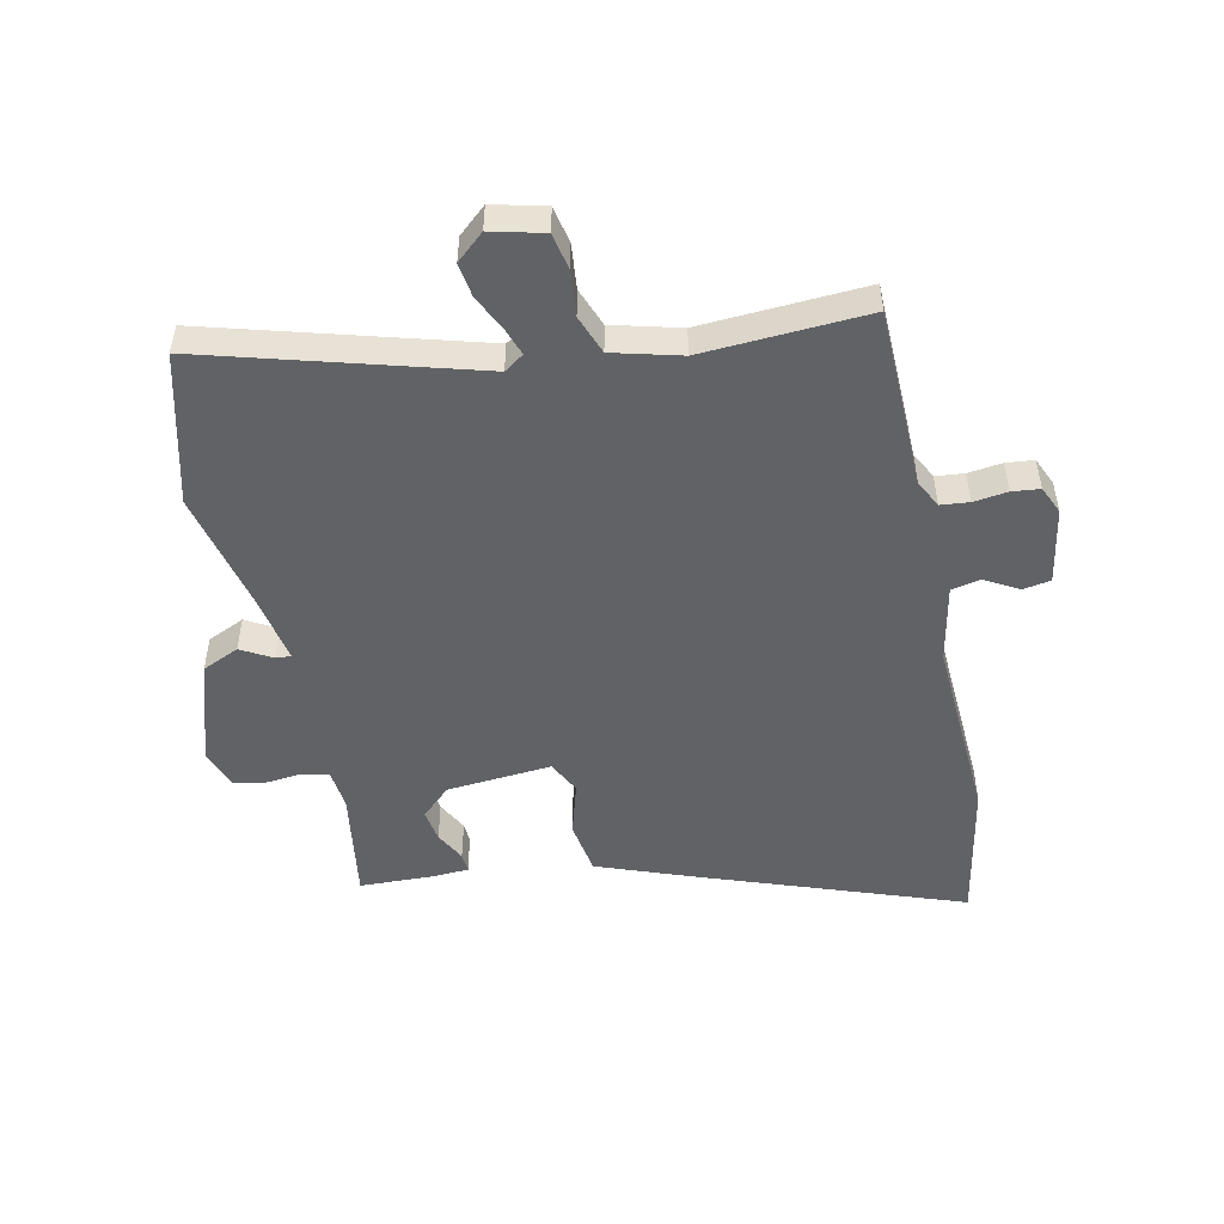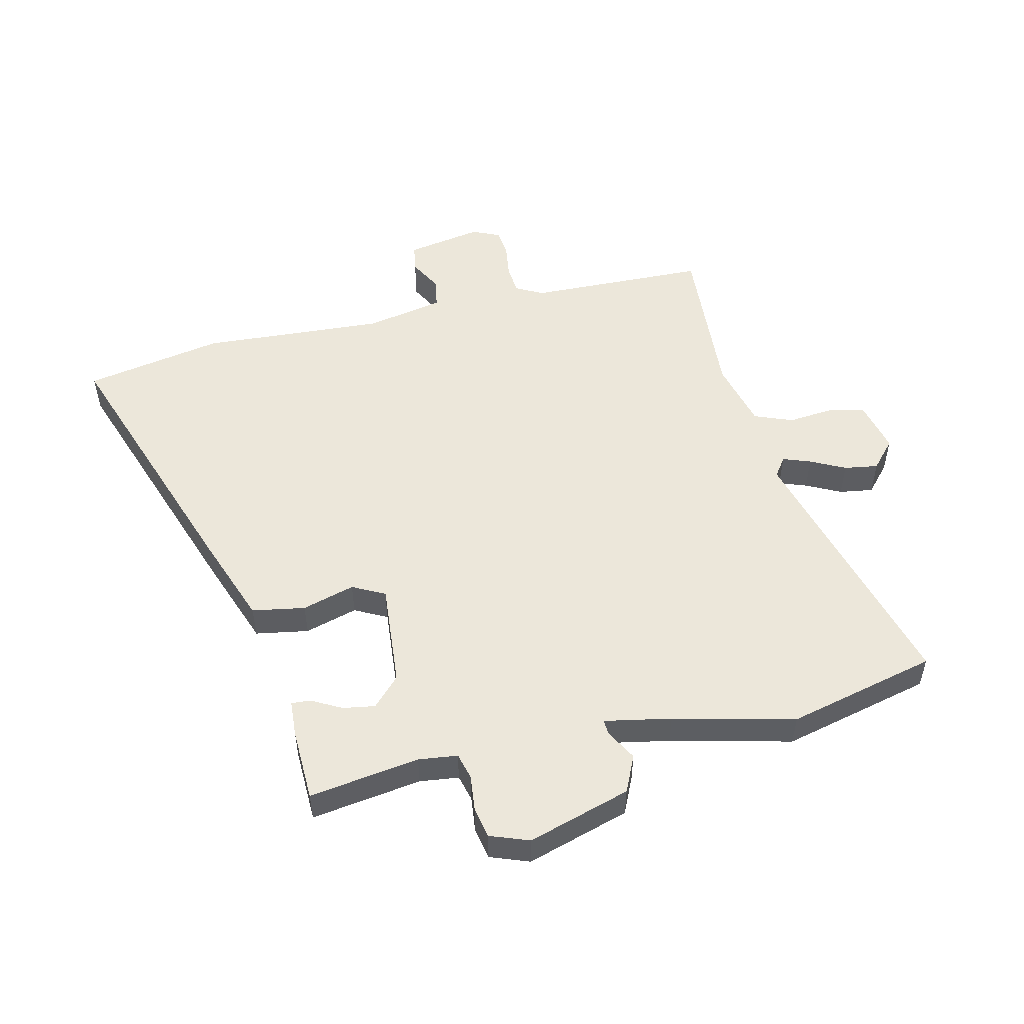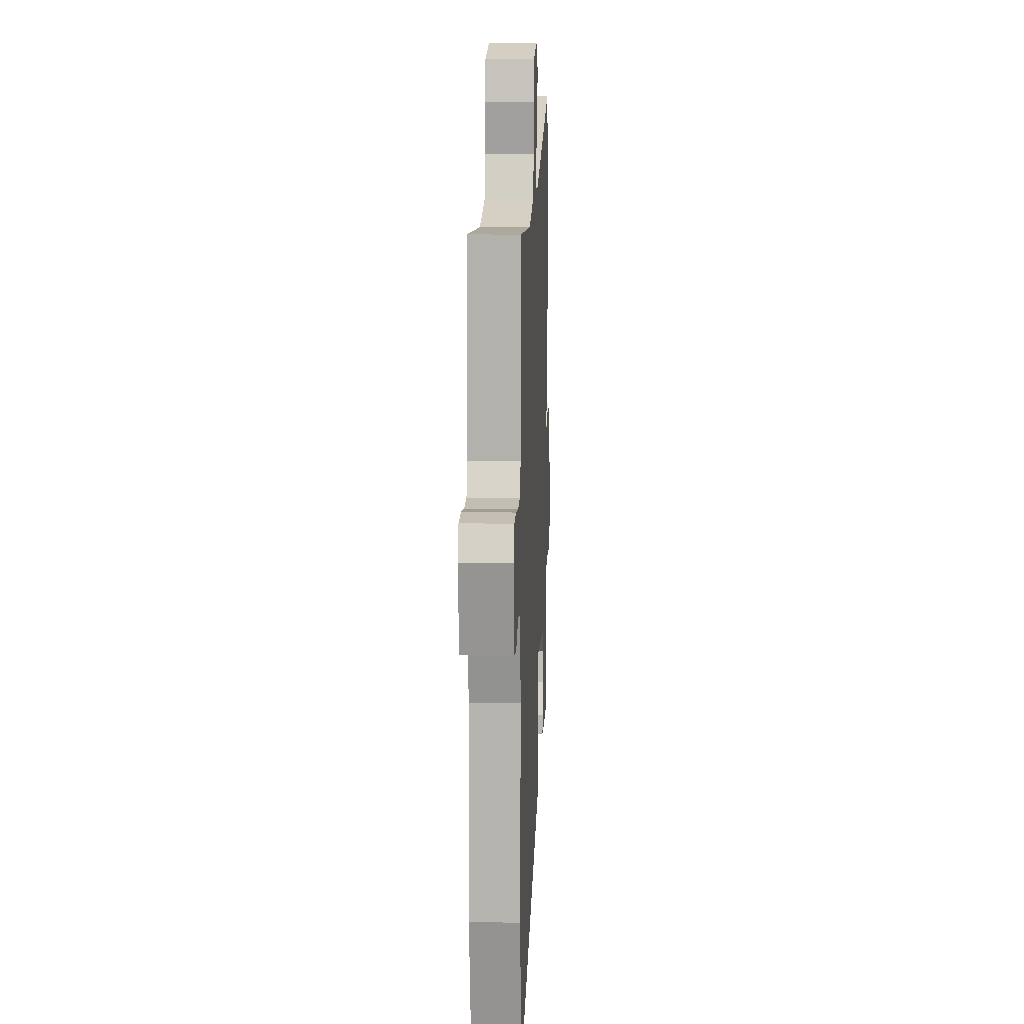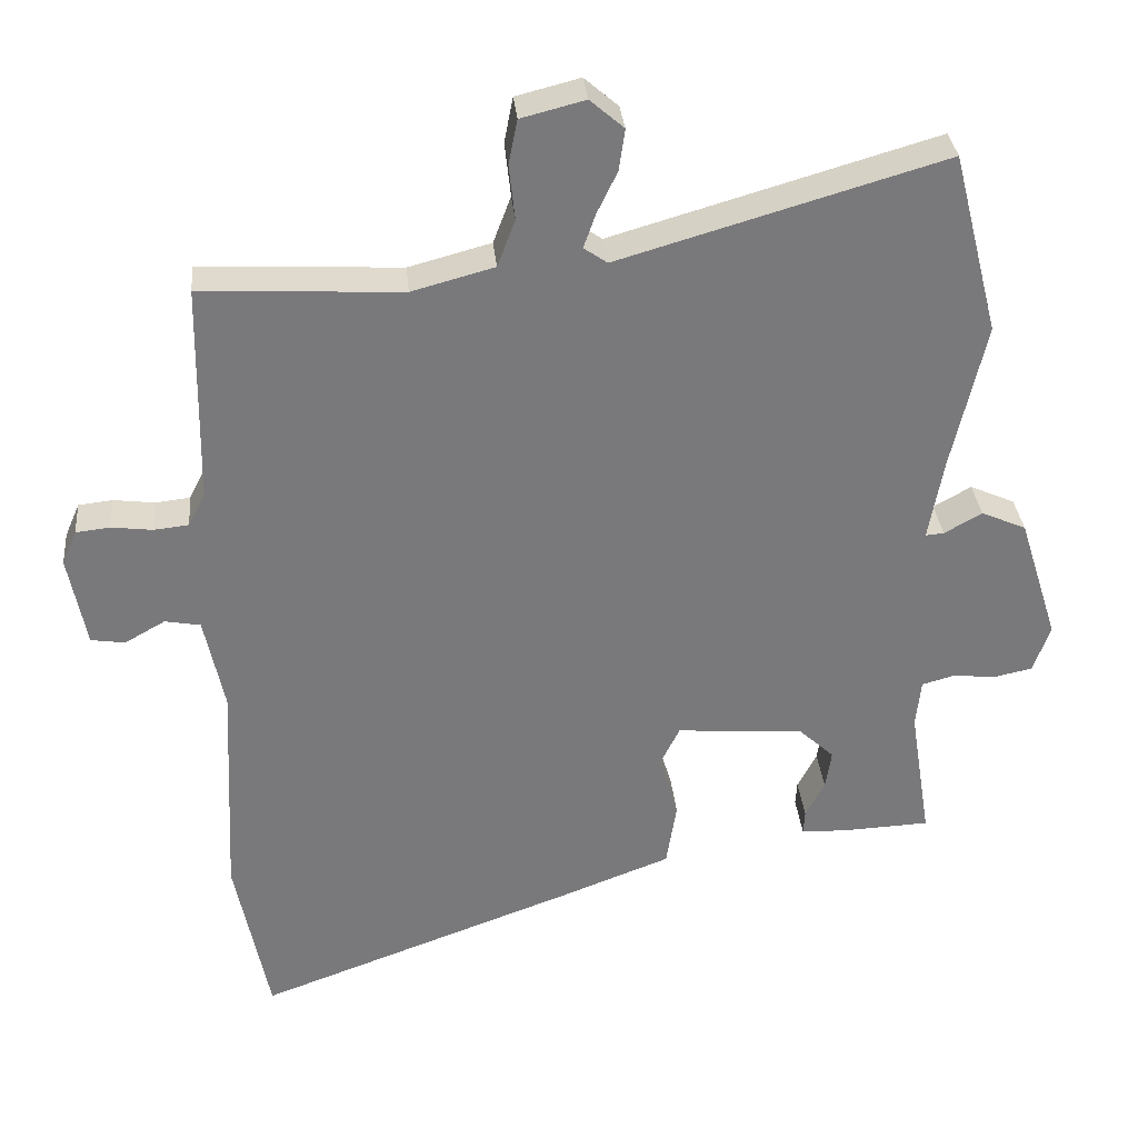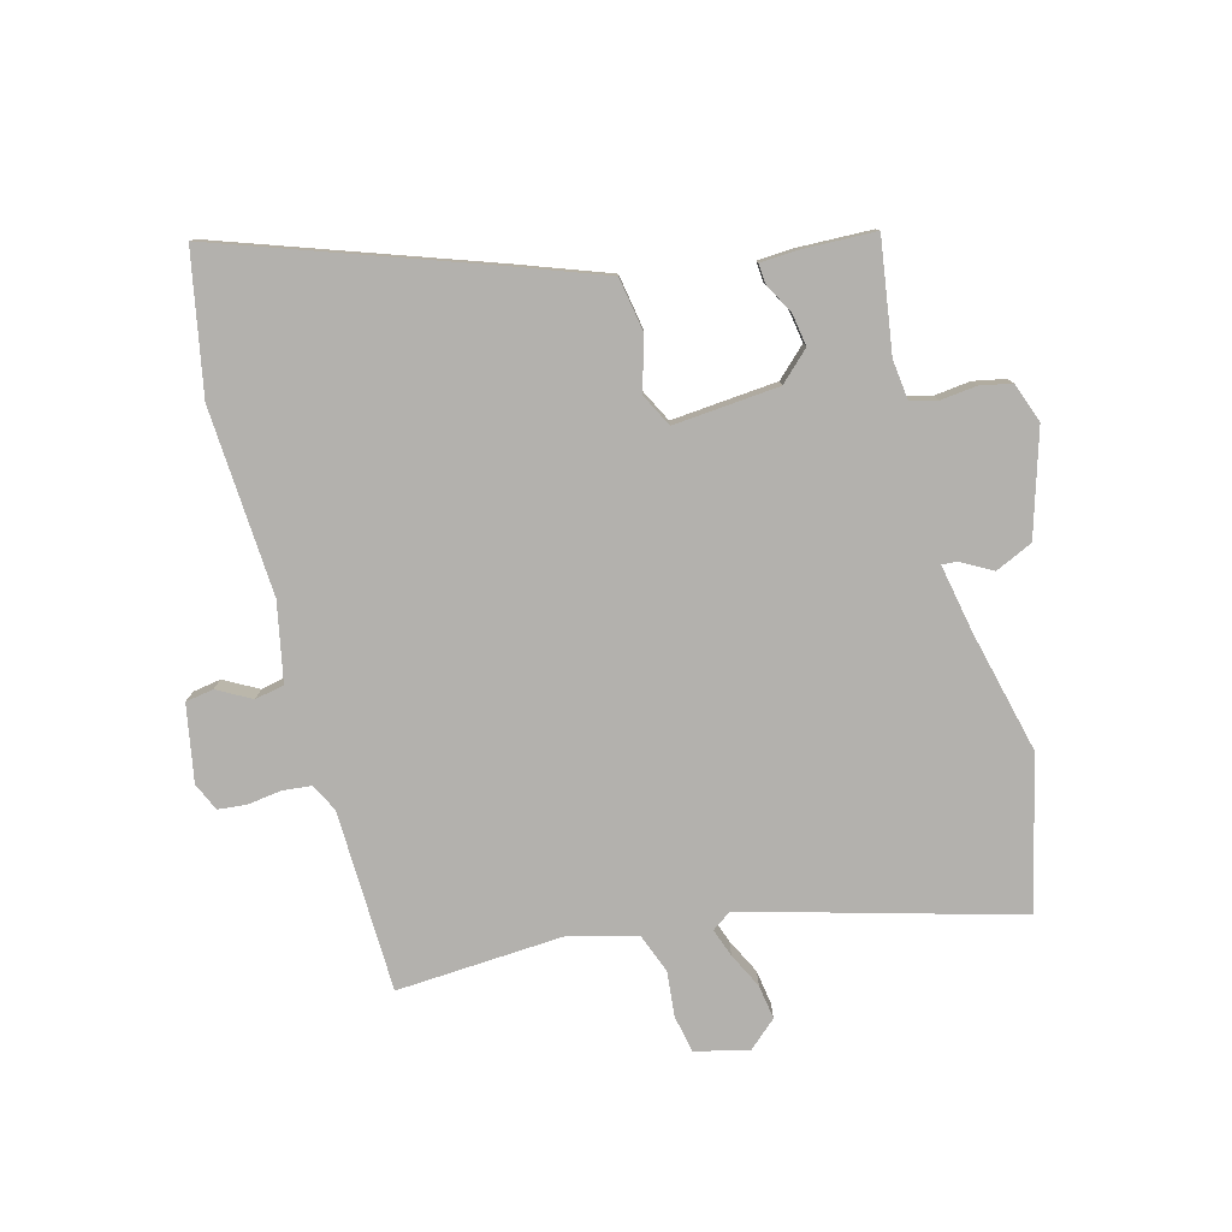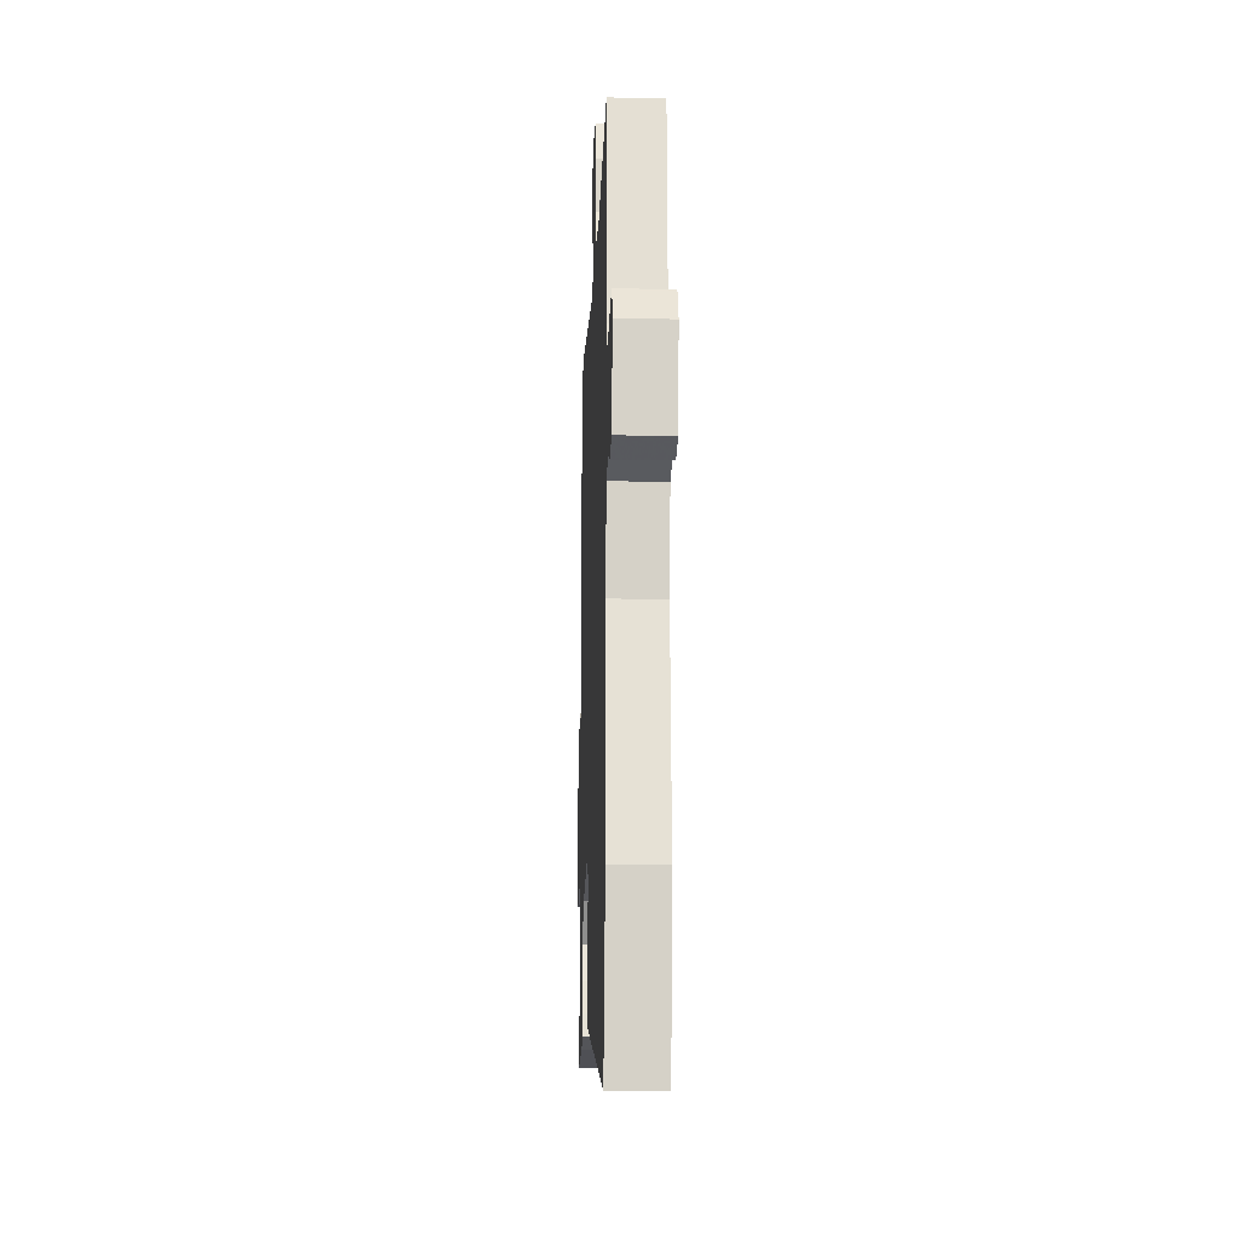
<metadata>
{"format":"obj","ext":"obj","renderer":"f3d","projection":"perspective","resolution":1024,"background":"white","views":[{"elev":-50.6,"azim":12.4,"up":"+Y"},{"elev":52.3,"azim":-102.5,"up":"+Y"},{"elev":11.5,"azim":92.8,"up":"+Z"},{"elev":32.5,"azim":174.6,"up":"+Z"},{"elev":-79.3,"azim":-164.5,"up":"+Y"},{"elev":-21.8,"azim":87.7,"up":"+Z"}]}
</metadata>
<code>
v -0.535 0.07 0.362
v -0.472 0.07 0.609
v -0.031 0.07 0.481
v 0.001 0.07 0.503
v -0.015 0.07 0.549
v -0.043 0.07 0.607
v -0.051 0.07 0.663
v -0.005 0.07 0.703
v 0.082 0.07 0.681
v 0.094 0.07 0.62
v 0.086 0.07 0.546
v 0.11 0.07 0.482
v 0.222 0.07 0.452
v 0.494 0.07 0.466
v 0.499 0.07 0.169
v 0.522 0.07 0.124
v 0.569 0.07 0.119
v 0.625 0.07 0.126
v 0.671 0.07 0.121
v 0.691 0.07 0.075
v 0.667 0.07 -0.05
v 0.621 0.07 -0.057
v 0.566 0.07 -0.026
v 0.518 0.07 -0.035
v 0.491 0.07 -0.163
v 0.506 0.07 -0.469
v 0.46 0.07 -0.698
v 0.025 0.07 -0.54
v -0.123 0.07 -0.484
v -0.137 0.07 -0.396
v -0.111 0.07 -0.309
v -0.138 0.07 -0.255
v -0.311 0.07 -0.268
v -0.359 0.07 -0.313
v -0.351 0.07 -0.366
v -0.325 0.07 -0.416
v -0.323 0.07 -0.448
v -0.383 0.07 -0.451
v -0.504 0.07 -0.446
v -0.475 0.07 -0.263
v -0.482 0.07 -0.198
v -0.526 0.07 -0.186
v -0.585 0.07 -0.192
v -0.637 0.07 -0.181
v -0.66 0.07 -0.116
v -0.606 0.07 0.054
v -0.545 0.07 0.081
v -0.494 0.07 0.052
v -0.469 0.07 0.05
v -0.489 0.07 0.161
v -0.535 0 0.362
v -0.472 0 0.609
v -0.031 0 0.481
v 0.001 0 0.503
v -0.015 0 0.549
v -0.043 0 0.607
v -0.051 0 0.663
v -0.005 0 0.703
v 0.082 0 0.681
v 0.094 0 0.62
v 0.086 0 0.546
v 0.11 0 0.482
v 0.222 0 0.452
v 0.494 0 0.466
v 0.499 0 0.169
v 0.522 0 0.124
v 0.569 0 0.119
v 0.625 0 0.126
v 0.671 0 0.121
v 0.691 0 0.075
v 0.667 0 -0.05
v 0.621 0 -0.057
v 0.566 0 -0.026
v 0.518 0 -0.035
v 0.491 0 -0.163
v 0.506 0 -0.469
v 0.46 0 -0.698
v 0.025 0 -0.54
v -0.123 0 -0.484
v -0.137 0 -0.396
v -0.111 0 -0.309
v -0.138 0 -0.255
v -0.311 0 -0.268
v -0.359 0 -0.313
v -0.351 0 -0.366
v -0.325 0 -0.416
v -0.323 0 -0.448
v -0.383 0 -0.451
v -0.504 0 -0.446
v -0.475 0 -0.263
v -0.482 0 -0.198
v -0.526 0 -0.186
v -0.585 0 -0.192
v -0.637 0 -0.181
v -0.66 0 -0.116
v -0.606 0 0.054
v -0.545 0 0.081
v -0.494 0 0.052
v -0.469 0 0.05
v -0.489 0 0.161
f 46 47 48
f 45 46 48
f 44 45 48
f 43 44 48
f 42 43 48
f 41 42 48 49
f 40 41 49
f 38 39 40
f 37 38 40
f 36 37 40
f 35 36 40
f 34 35 40 49
f 33 34 49 50
f 29 30 31
f 28 29 31
f 27 28 31
f 26 27 31
f 25 26 31
f 24 25 31 32
f 21 22 23
f 20 21 23
f 19 20 23
f 18 19 23
f 17 18 23
f 16 17 23 24
f 1 2 3
f 50 1 3
f 33 50 3
f 32 33 3
f 24 32 3
f 16 24 3
f 15 16 3
f 9 10 11
f 8 9 11
f 7 8 11
f 6 7 11
f 5 6 11
f 4 5 11 12
f 3 4 12 13
f 13 14 15
f 3 13 15
f 98 97 96
f 98 96 95
f 98 95 94
f 98 94 93
f 98 93 92
f 99 98 92 91
f 99 91 90
f 90 89 88
f 90 88 87
f 90 87 86
f 90 86 85
f 99 90 85 84
f 100 99 84 83
f 81 80 79
f 81 79 78
f 81 78 77
f 81 77 76
f 81 76 75
f 82 81 75 74
f 73 72 71
f 73 71 70
f 73 70 69
f 73 69 68
f 73 68 67
f 74 73 67 66
f 53 52 51
f 53 51 100
f 53 100 83
f 53 83 82
f 53 82 74
f 53 74 66
f 53 66 65
f 61 60 59
f 61 59 58
f 61 58 57
f 61 57 56
f 61 56 55
f 62 61 55 54
f 63 62 54 53
f 65 64 63
f 65 63 53
f 1 51 52 2
f 2 52 53 3
f 3 53 54 4
f 4 54 55 5
f 5 55 56 6
f 6 56 57 7
f 7 57 58 8
f 8 58 59 9
f 9 59 60 10
f 10 60 61 11
f 11 61 62 12
f 12 62 63 13
f 13 63 64 14
f 14 64 65 15
f 15 65 66 16
f 16 66 67 17
f 17 67 68 18
f 18 68 69 19
f 19 69 70 20
f 20 70 71 21
f 21 71 72 22
f 22 72 73 23
f 23 73 74 24
f 24 74 75 25
f 25 75 76 26
f 26 76 77 27
f 27 77 78 28
f 28 78 79 29
f 29 79 80 30
f 30 80 81 31
f 31 81 82 32
f 32 82 83 33
f 33 83 84 34
f 34 84 85 35
f 35 85 86 36
f 36 86 87 37
f 37 87 88 38
f 38 88 89 39
f 39 89 90 40
f 40 90 91 41
f 41 91 92 42
f 42 92 93 43
f 43 93 94 44
f 44 94 95 45
f 45 95 96 46
f 46 96 97 47
f 47 97 98 48
f 48 98 99 49
f 49 99 100 50
f 50 100 51 1

</code>
